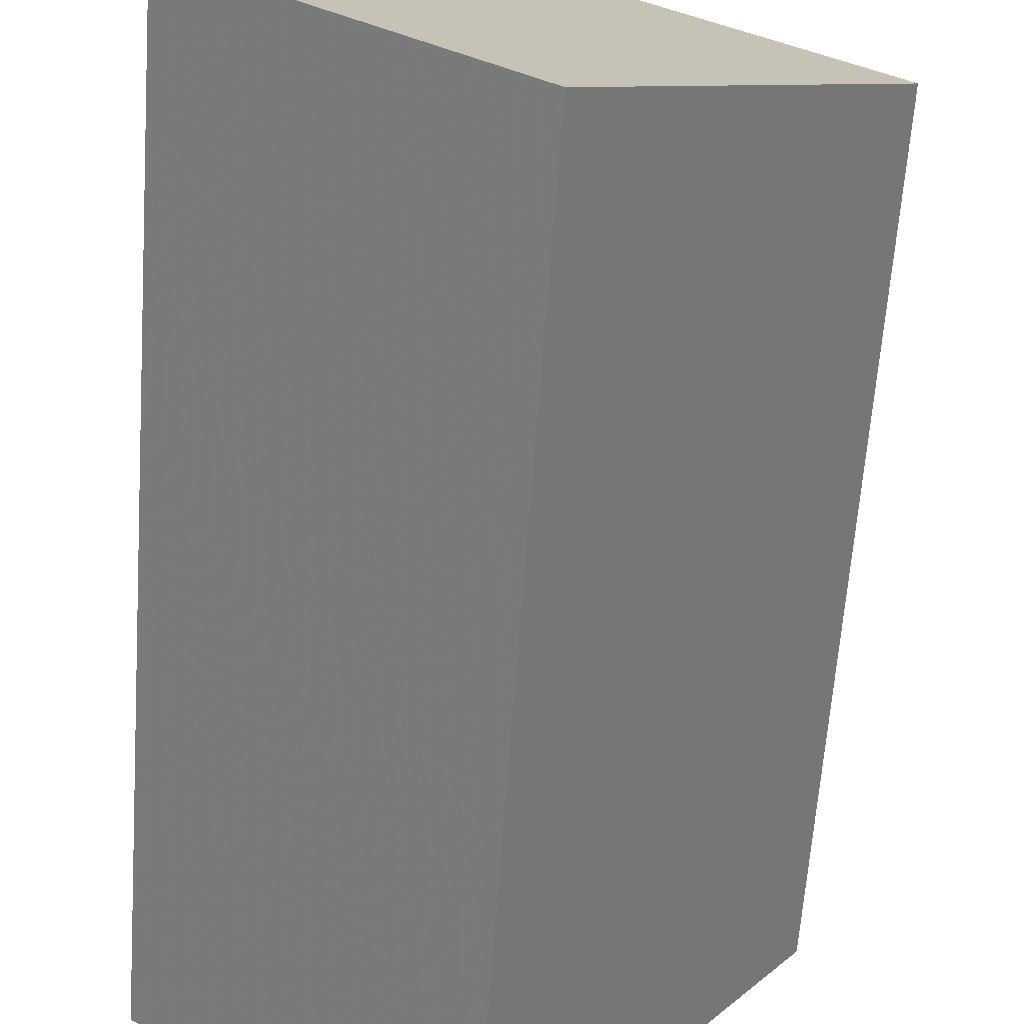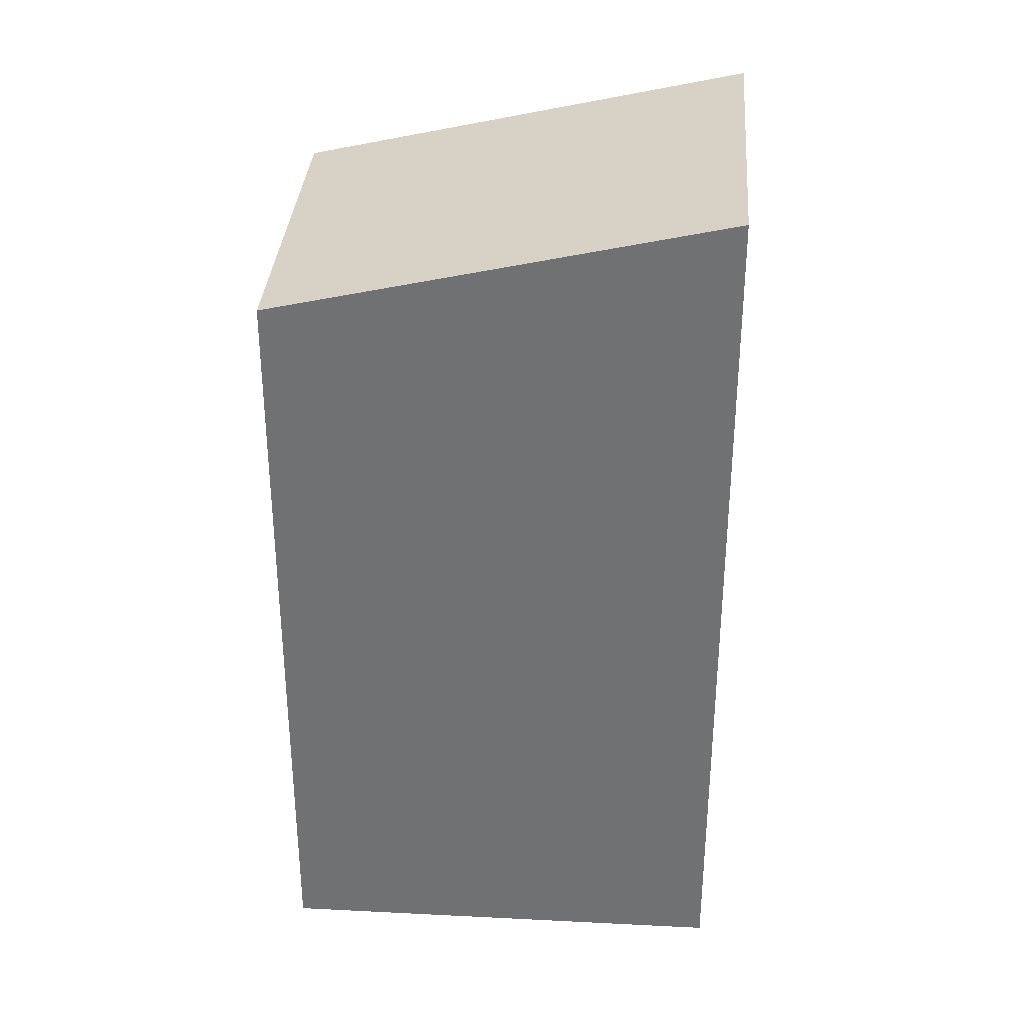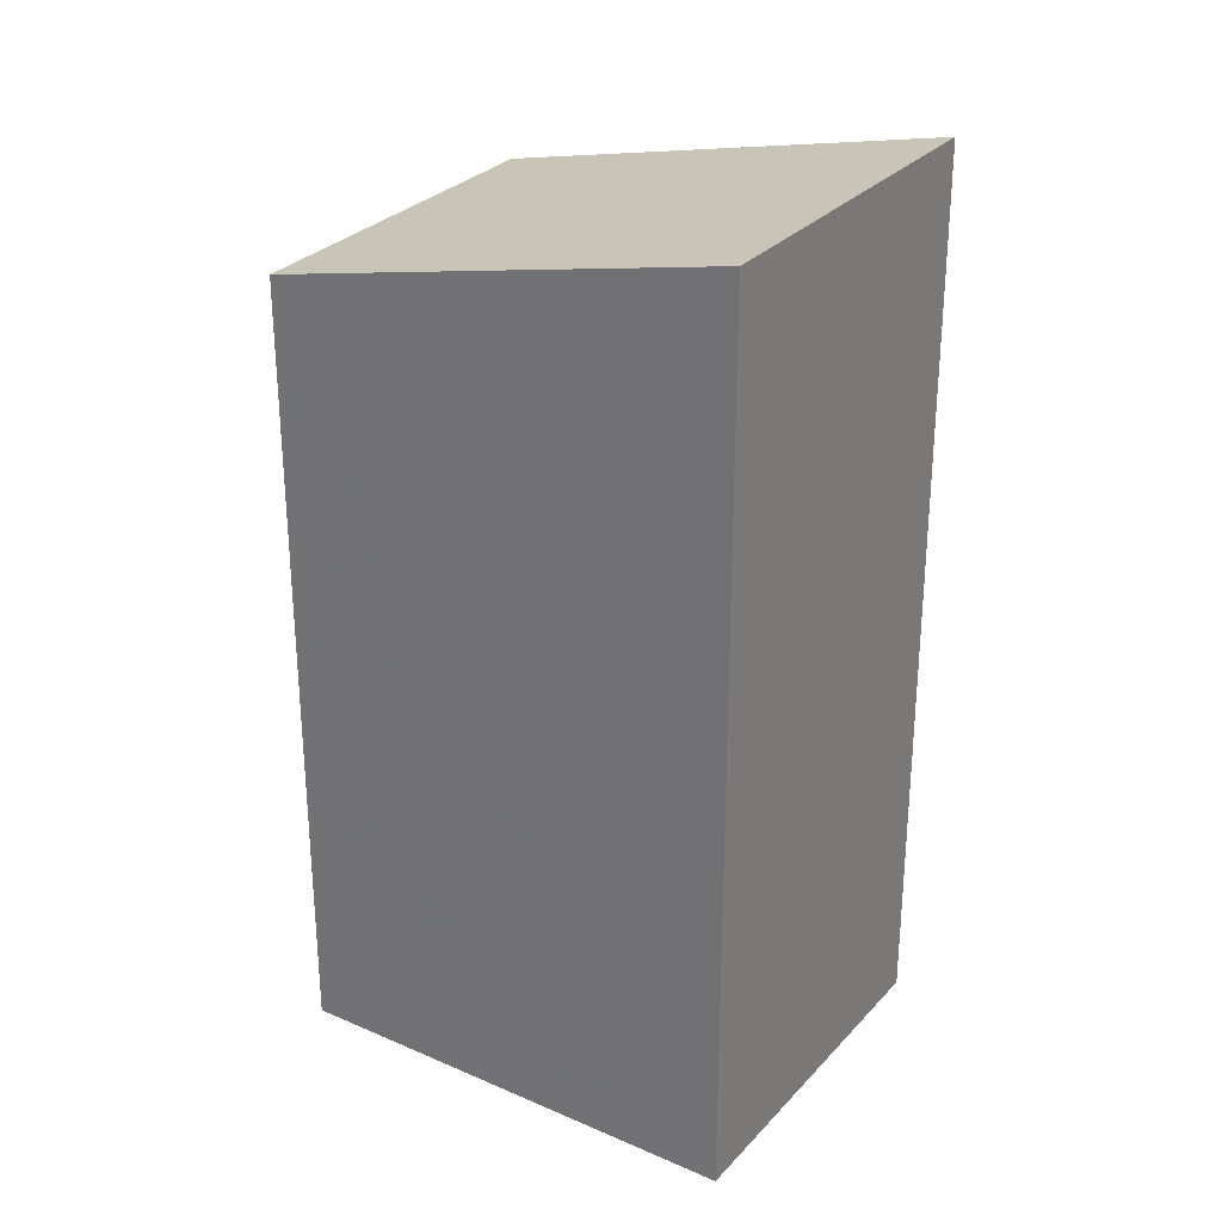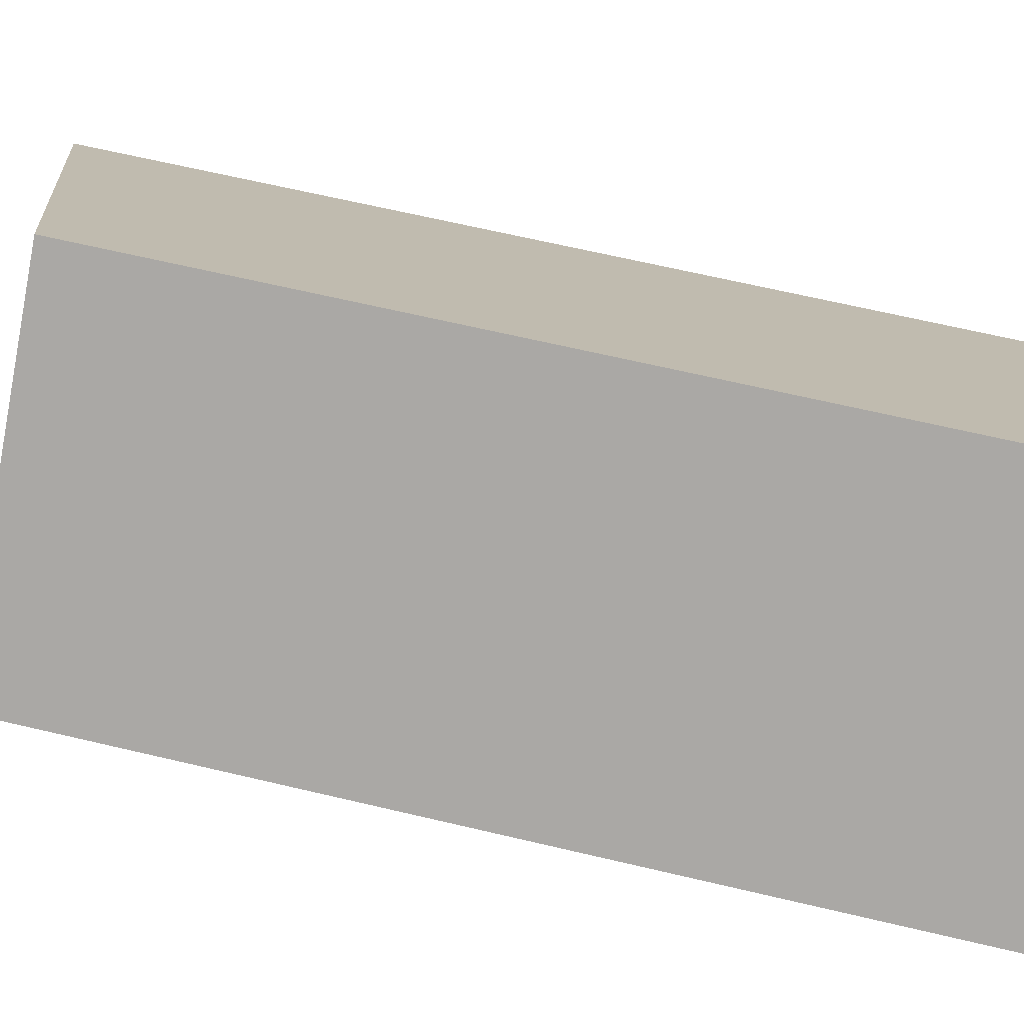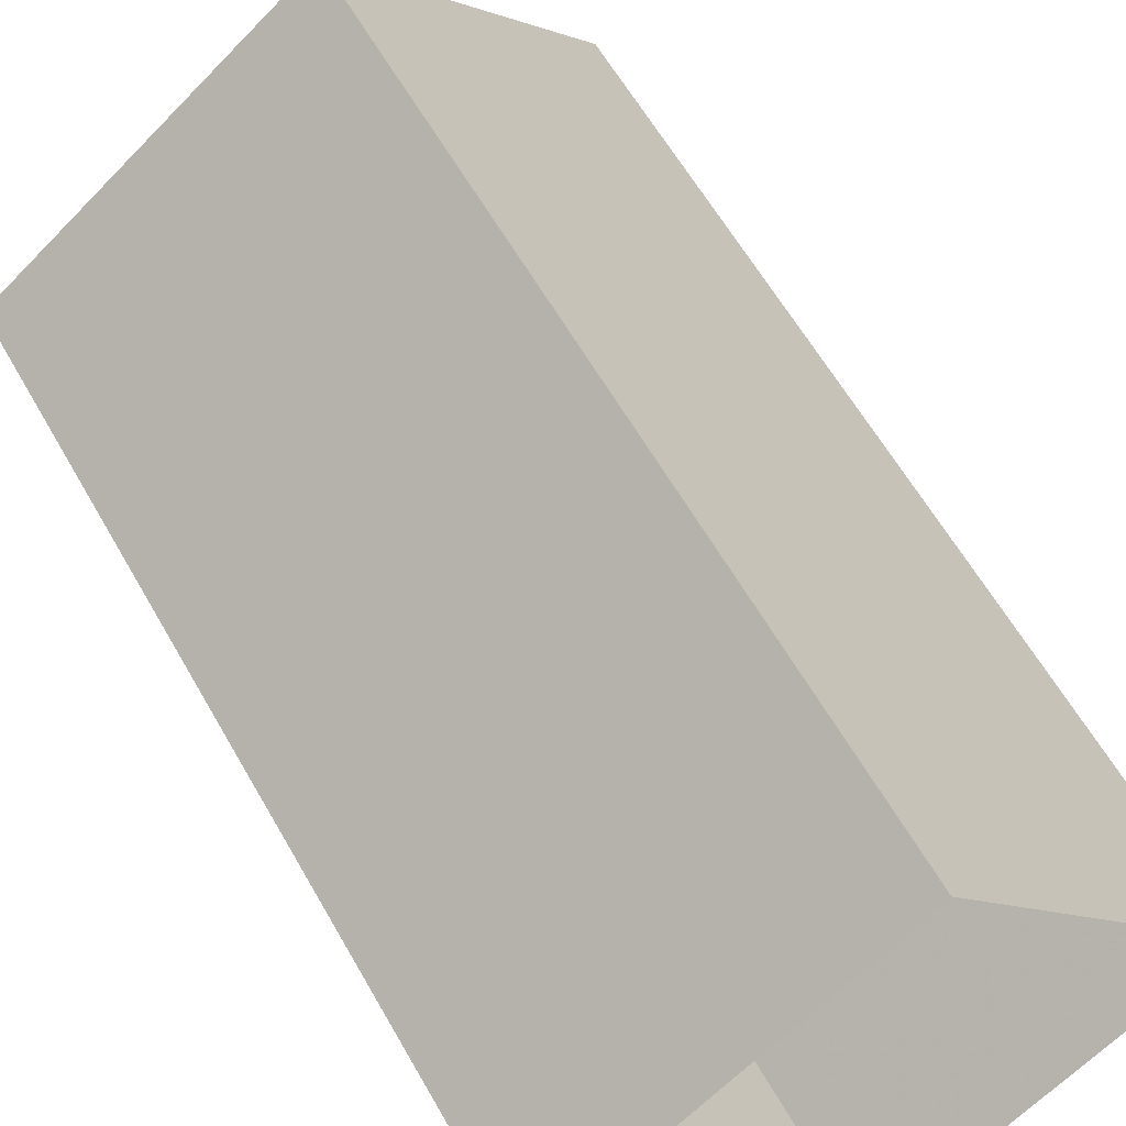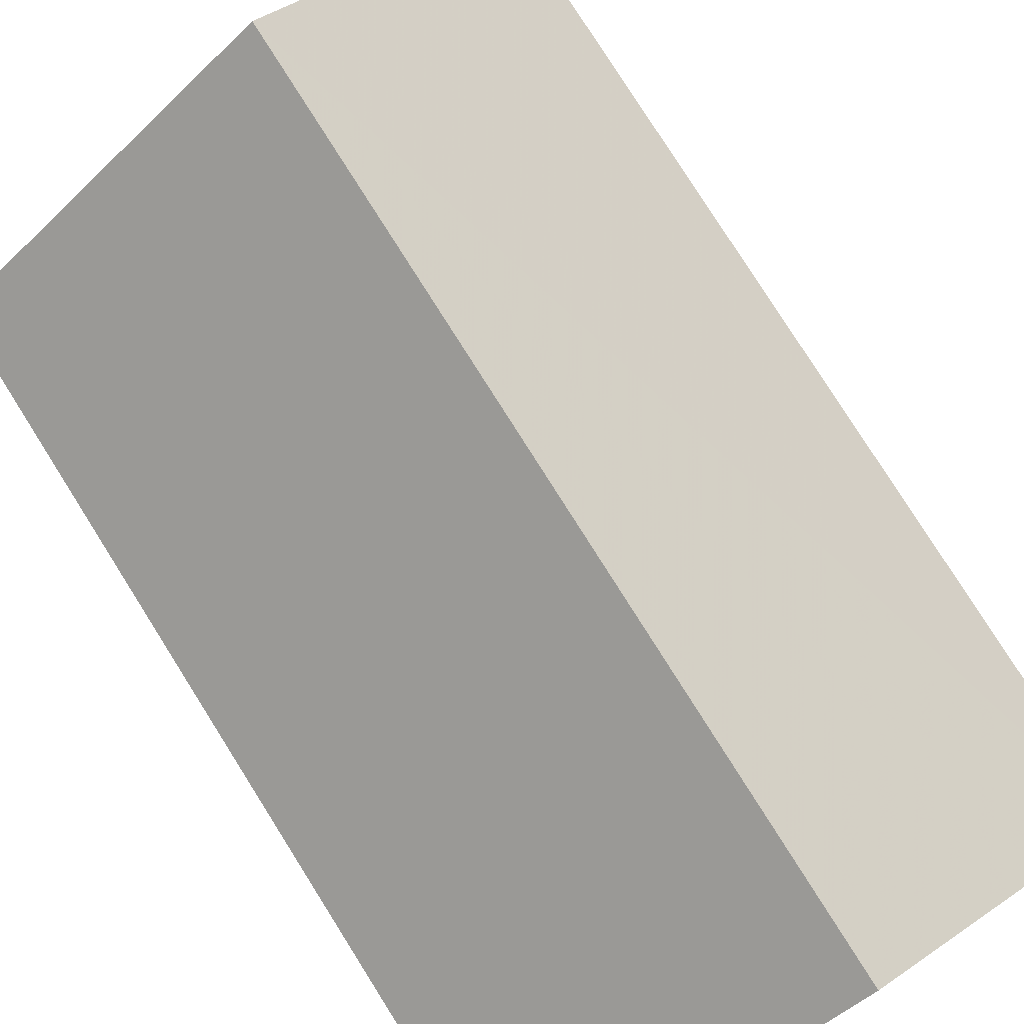
<metadata>
{"format":"obj","ext":"obj","renderer":"f3d","projection":"perspective","resolution":1024,"background":"white","views":[{"elev":-62.7,"azim":-4.1,"up":"+Y"},{"elev":34.3,"azim":-123.1,"up":"+Z"},{"elev":29.3,"azim":-94.2,"up":"+Z"},{"elev":65.9,"azim":103.4,"up":"+Y"},{"elev":59.6,"azim":150.8,"up":"+Y"},{"elev":78.5,"azim":147.8,"up":"+Y"}]}
</metadata>
<code>
v -8.919e+04 -1e+05 4.309
v -8.919e+04 -1e+05 4.31
v -8.919e+04 -1e+05 4.31
v -8.919e+04 -1e+05 4.309
v -8.919e+04 -1e+05 10.92
v -8.919e+04 -1e+05 10.92
v -8.919e+04 -1e+05 11.81
v -8.919e+04 -1e+05 11.81
f 1 2 3
f 4 1 3
f 5 6 7
f 8 5 7
f 6 1 4
f 6 5 1
f 6 4 3
f 7 6 3
f 7 3 2
f 8 7 2
f 5 2 1
f 5 8 2

</code>
